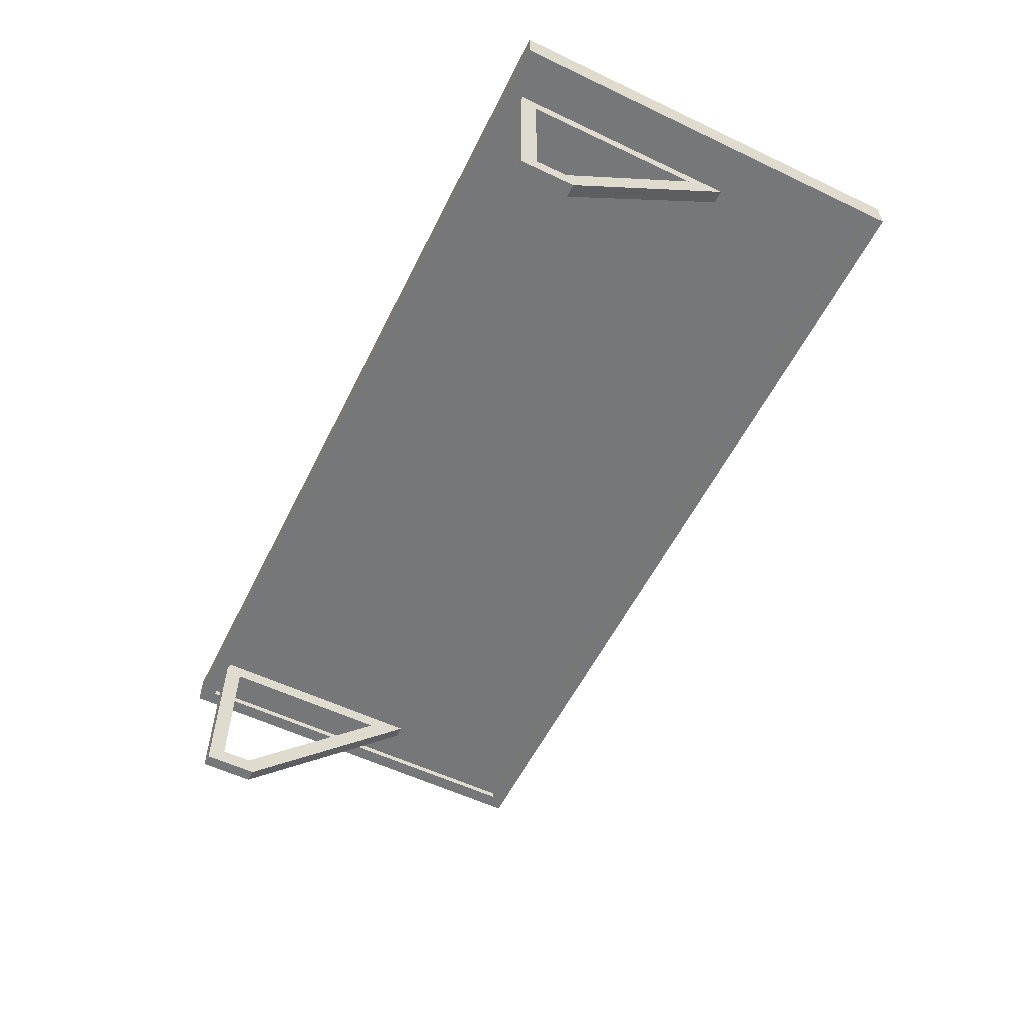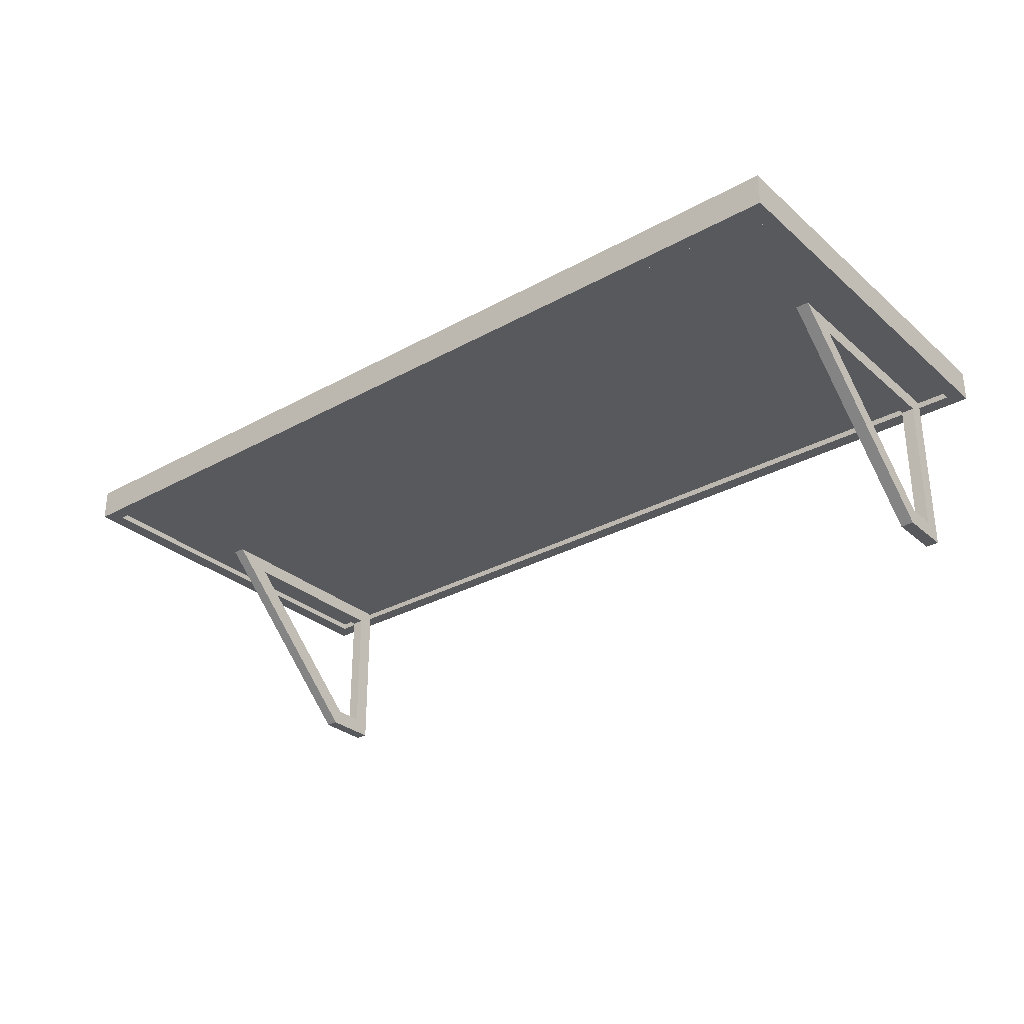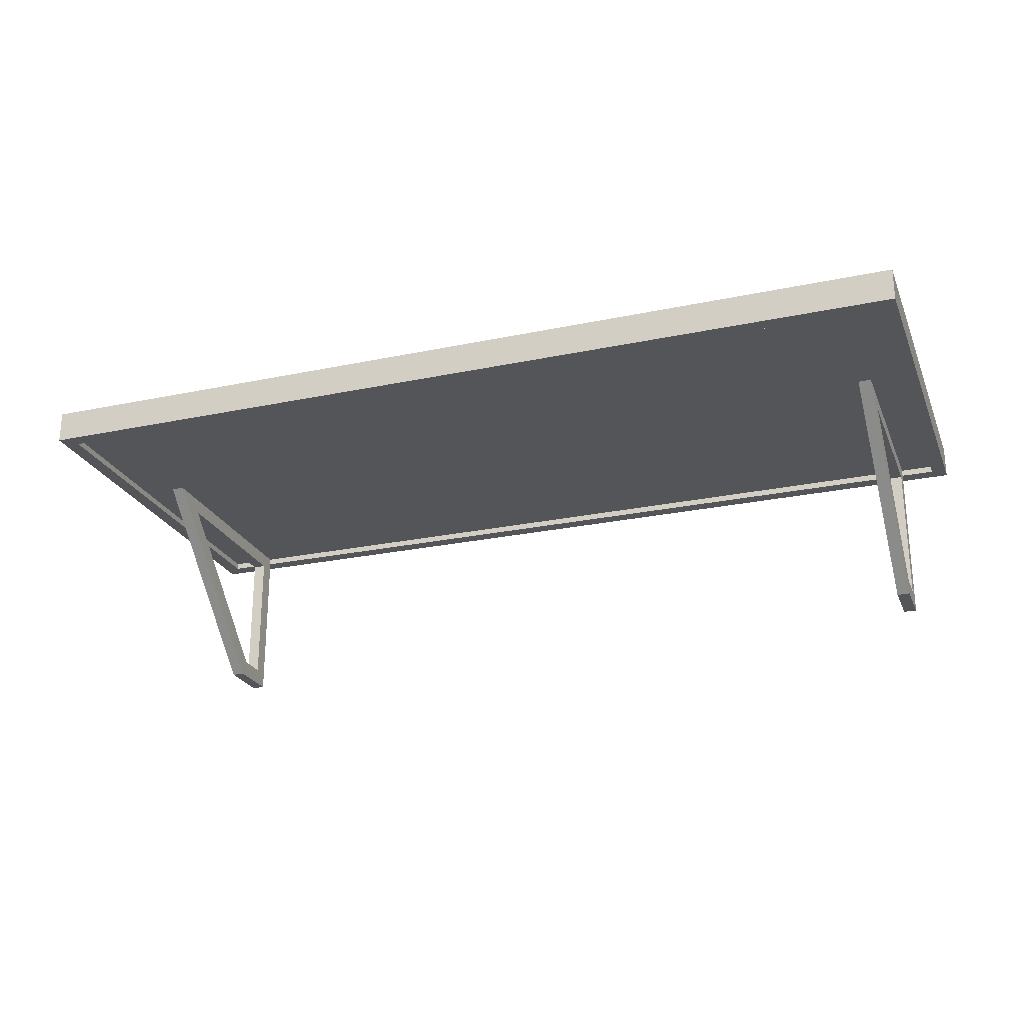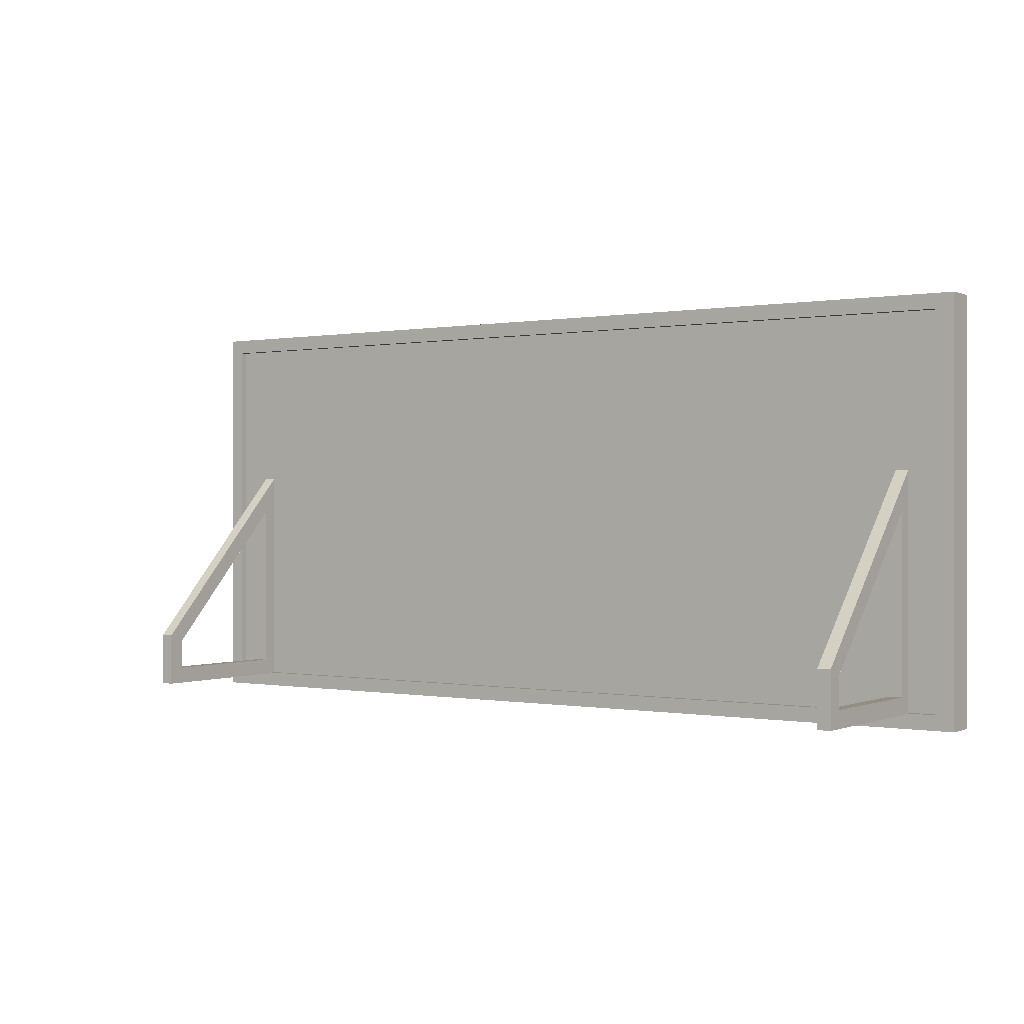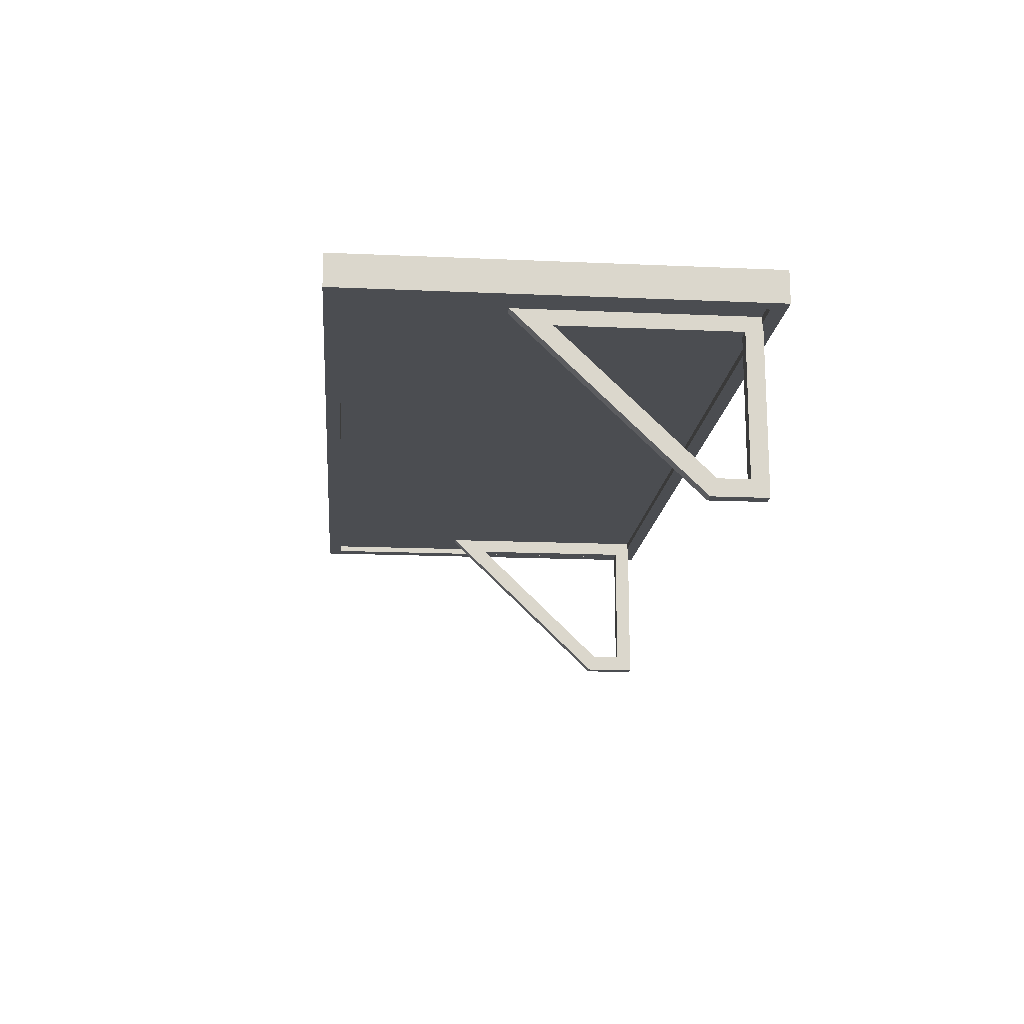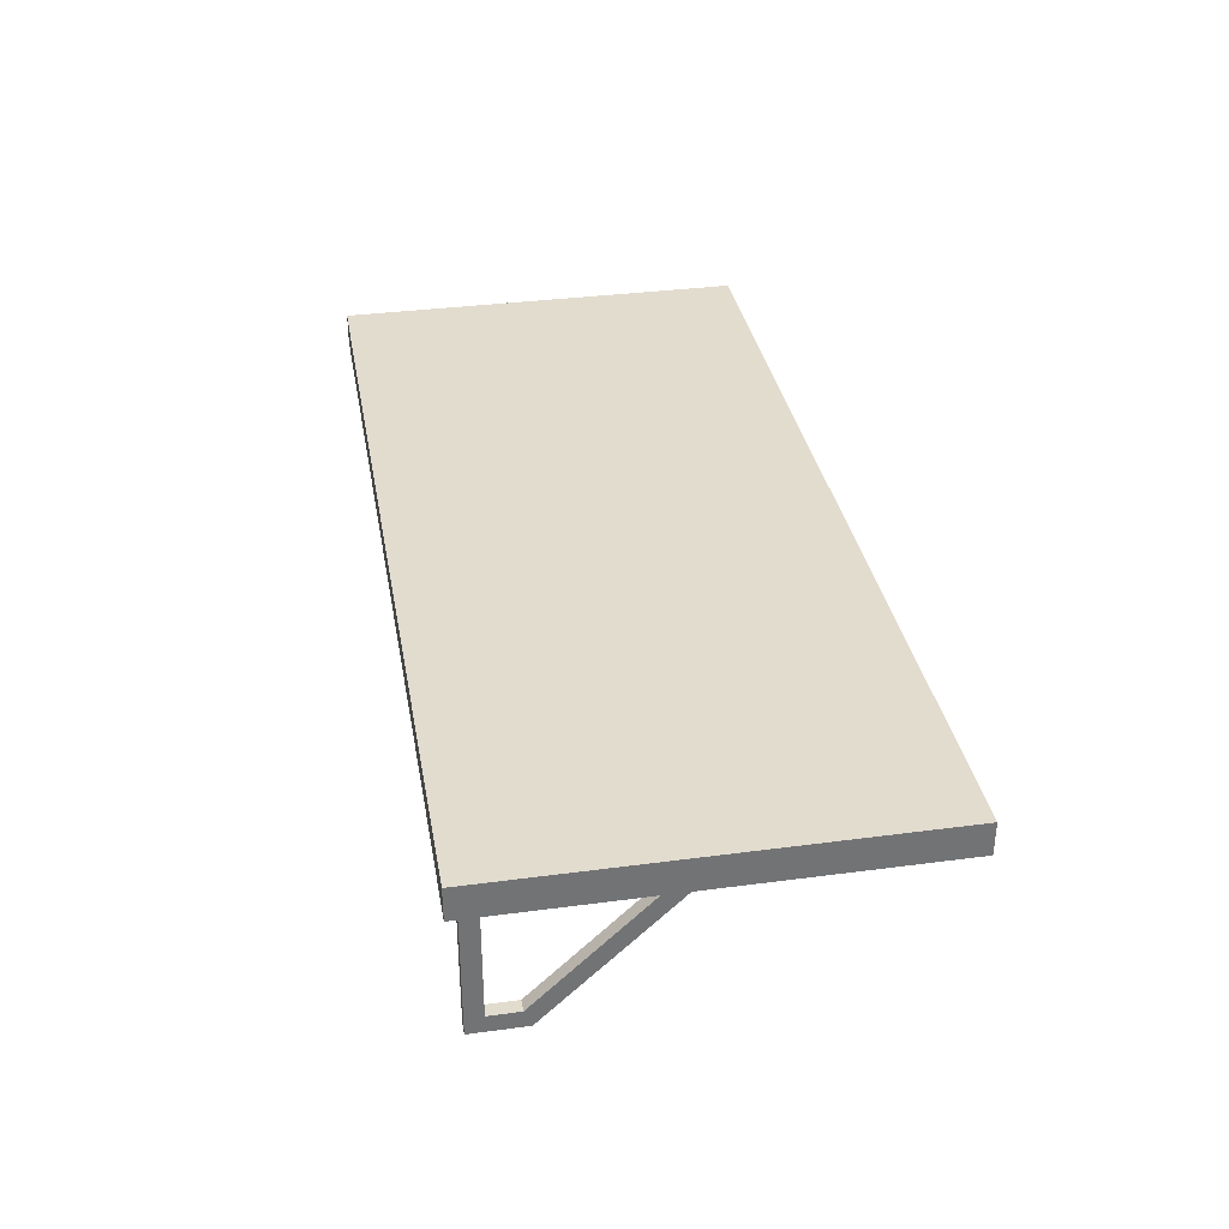
<metadata>
{"format":"obj","ext":"obj","renderer":"f3d","projection":"perspective","resolution":1024,"background":"white","views":[{"elev":-57.0,"azim":-116.3,"up":"+Y"},{"elev":-30.1,"azim":38.9,"up":"+Y"},{"elev":-24.3,"azim":19.2,"up":"+Y"},{"elev":0.0,"azim":34.7,"up":"+Z"},{"elev":-16.0,"azim":84.8,"up":"+Y"},{"elev":34.6,"azim":-100.1,"up":"+Y"}]}
</metadata>
<code>
o Shelf_Cube.009
v -0.6866 1.957 0.2971
v -0.7097 2.007 0.3203
v -0.6866 1.957 -0.2971
v -0.7097 2.007 -0.3203
v 0.6866 1.957 0.2971
v 0.7097 2.007 0.3203
v 0.6866 1.957 -0.2971
v 0.7097 2.007 -0.3203
v -0.7097 1.957 -0.3203
v -0.7097 1.957 0.3203
v 0.7097 1.957 -0.3203
v 0.7097 1.957 0.3203
v -0.6866 1.967 -0.2971
v -0.6866 1.967 0.2971
v 0.6866 1.967 -0.2971
v 0.6866 1.967 0.2971
v 0.6349 1.7 -0.2148
v 0.6349 1.7 -0.2988
v 0.6349 1.97 0.0649
v 0.6349 1.97 -0.2988
v 0.6349 1.943 3.1e-05
v 0.6349 1.726 -0.2253
v 0.6349 1.726 -0.2726
v 0.6349 1.943 -0.2726
v 0.6149 1.7 -0.2148
v 0.6149 1.7 -0.2988
v 0.6149 1.97 0.0649
v 0.6149 1.97 -0.2988
v 0.6149 1.943 3.1e-05
v 0.6149 1.726 -0.2253
v 0.6149 1.726 -0.2726
v 0.6149 1.943 -0.2726
v -0.6349 1.7 -0.2148
v -0.6349 1.7 -0.2988
v -0.6349 1.97 0.0649
v -0.6349 1.97 -0.2988
v -0.6349 1.943 3.1e-05
v -0.6349 1.726 -0.2253
v -0.6349 1.726 -0.2726
v -0.6349 1.943 -0.2726
v -0.6149 1.7 -0.2148
v -0.6149 1.7 -0.2988
v -0.6149 1.97 0.0649
v -0.6149 1.97 -0.2988
v -0.6149 1.943 3.1e-05
v -0.6149 1.726 -0.2253
v -0.6149 1.726 -0.2726
v -0.6149 1.943 -0.2726
f 10 2 4 9
f 9 4 8 11
f 11 8 6 12
f 12 6 2 10
f 7 5 16 15
f 8 4 2 6
f 3 1 10 9
f 7 3 9 11
f 5 7 11 12
f 1 5 12 10
f 13 15 16 14
f 1 3 13 14
f 5 1 14 16
f 3 7 15 13
f 22 21 19 17
f 23 22 17 18
f 24 23 18 20
f 21 24 20 19
f 30 25 27 29
f 31 26 25 30
f 32 28 26 31
f 29 27 28 32
f 21 22 30 29
f 22 23 31 30
f 23 24 32 31
f 24 21 29 32
f 17 19 27 25
f 18 17 25 26
f 20 18 26 28
f 19 20 28 27
f 38 33 35 37
f 39 34 33 38
f 40 36 34 39
f 37 35 36 40
f 46 45 43 41
f 47 46 41 42
f 48 47 42 44
f 45 48 44 43
f 37 45 46 38
f 38 46 47 39
f 39 47 48 40
f 40 48 45 37
f 33 41 43 35
f 34 42 41 33
f 36 44 42 34
f 35 43 44 36

</code>
